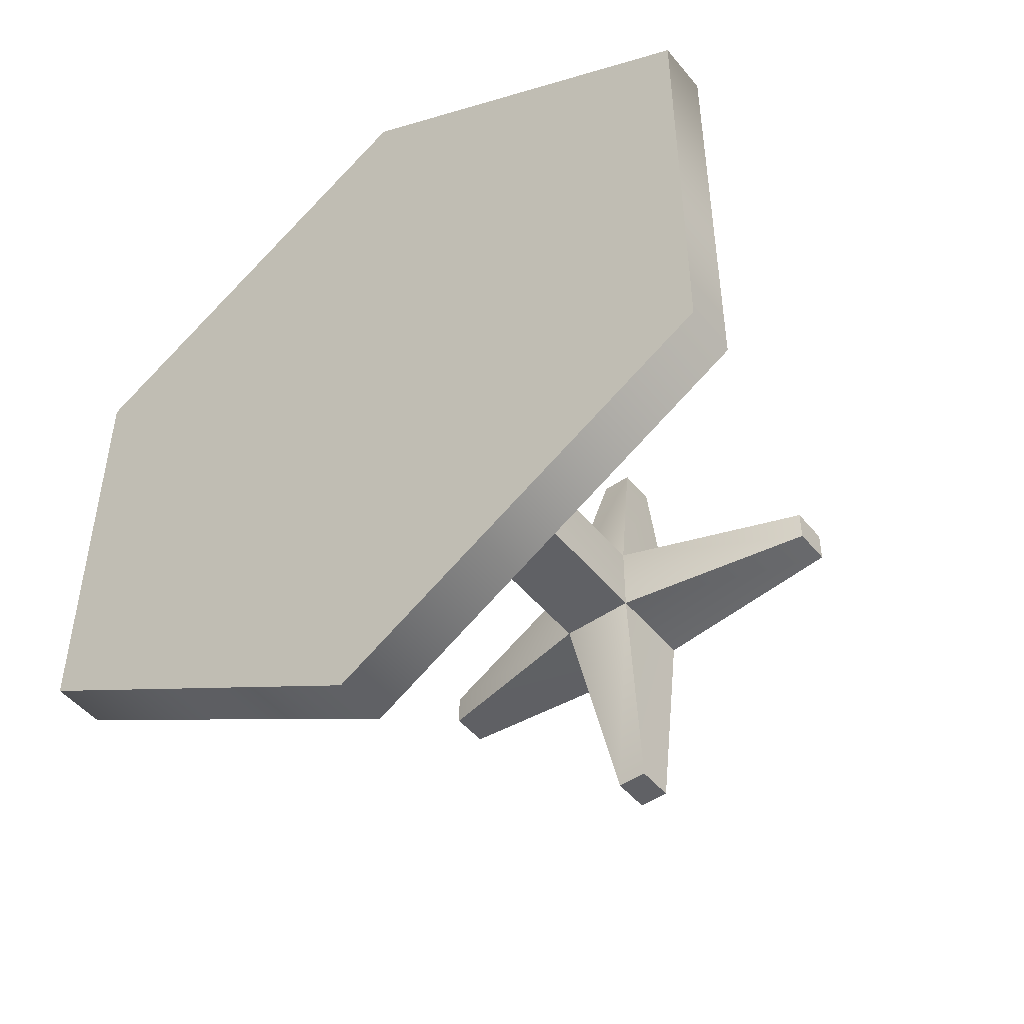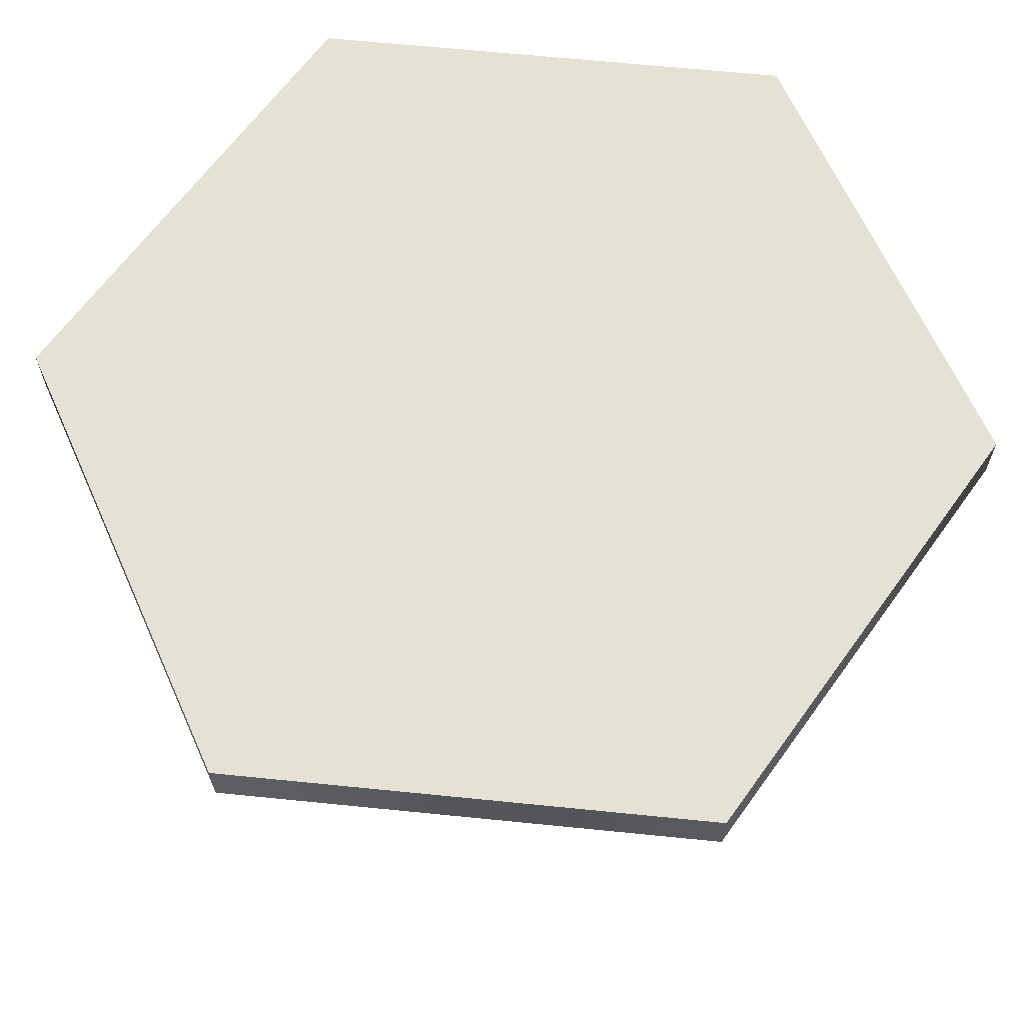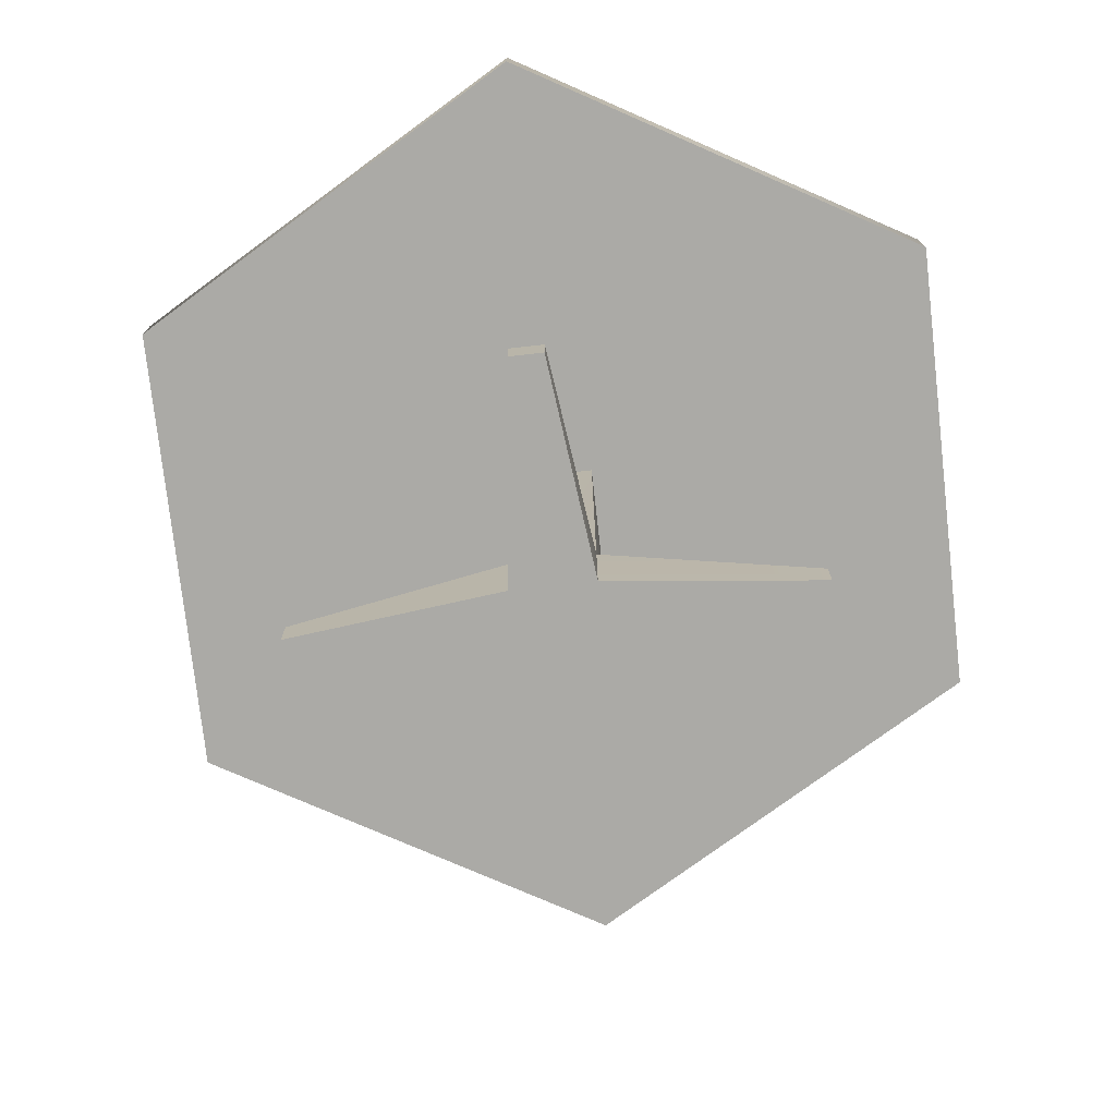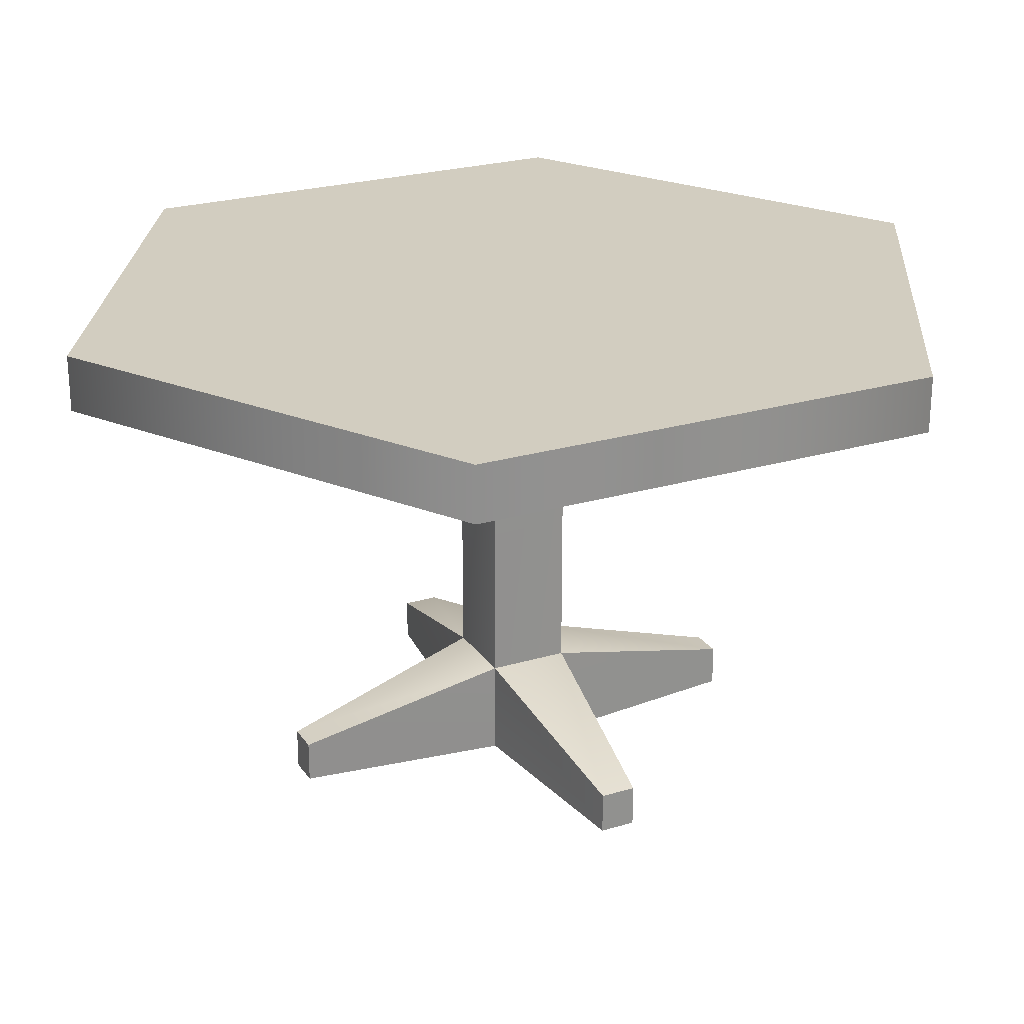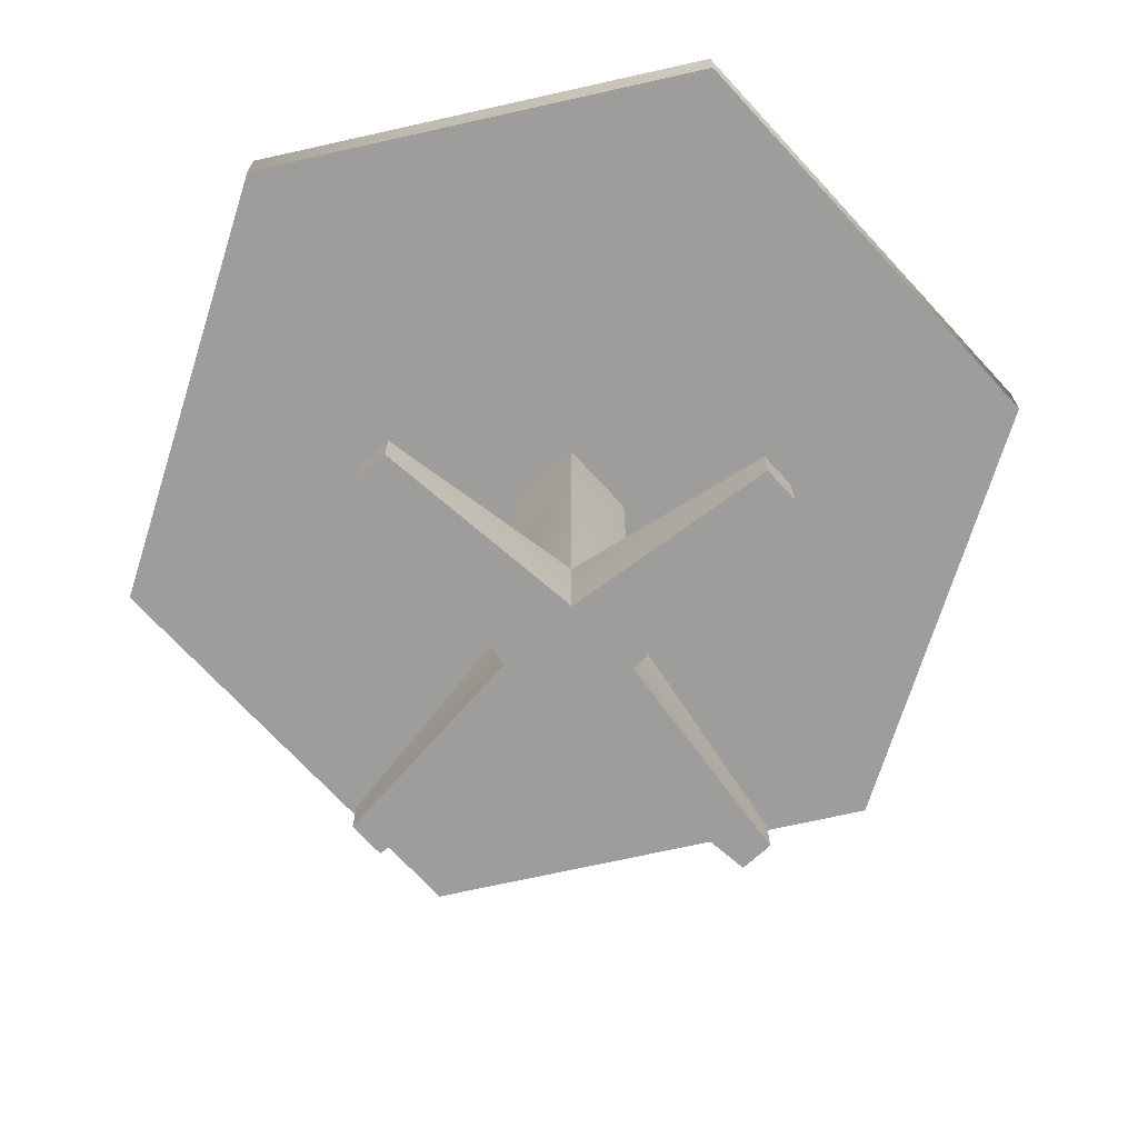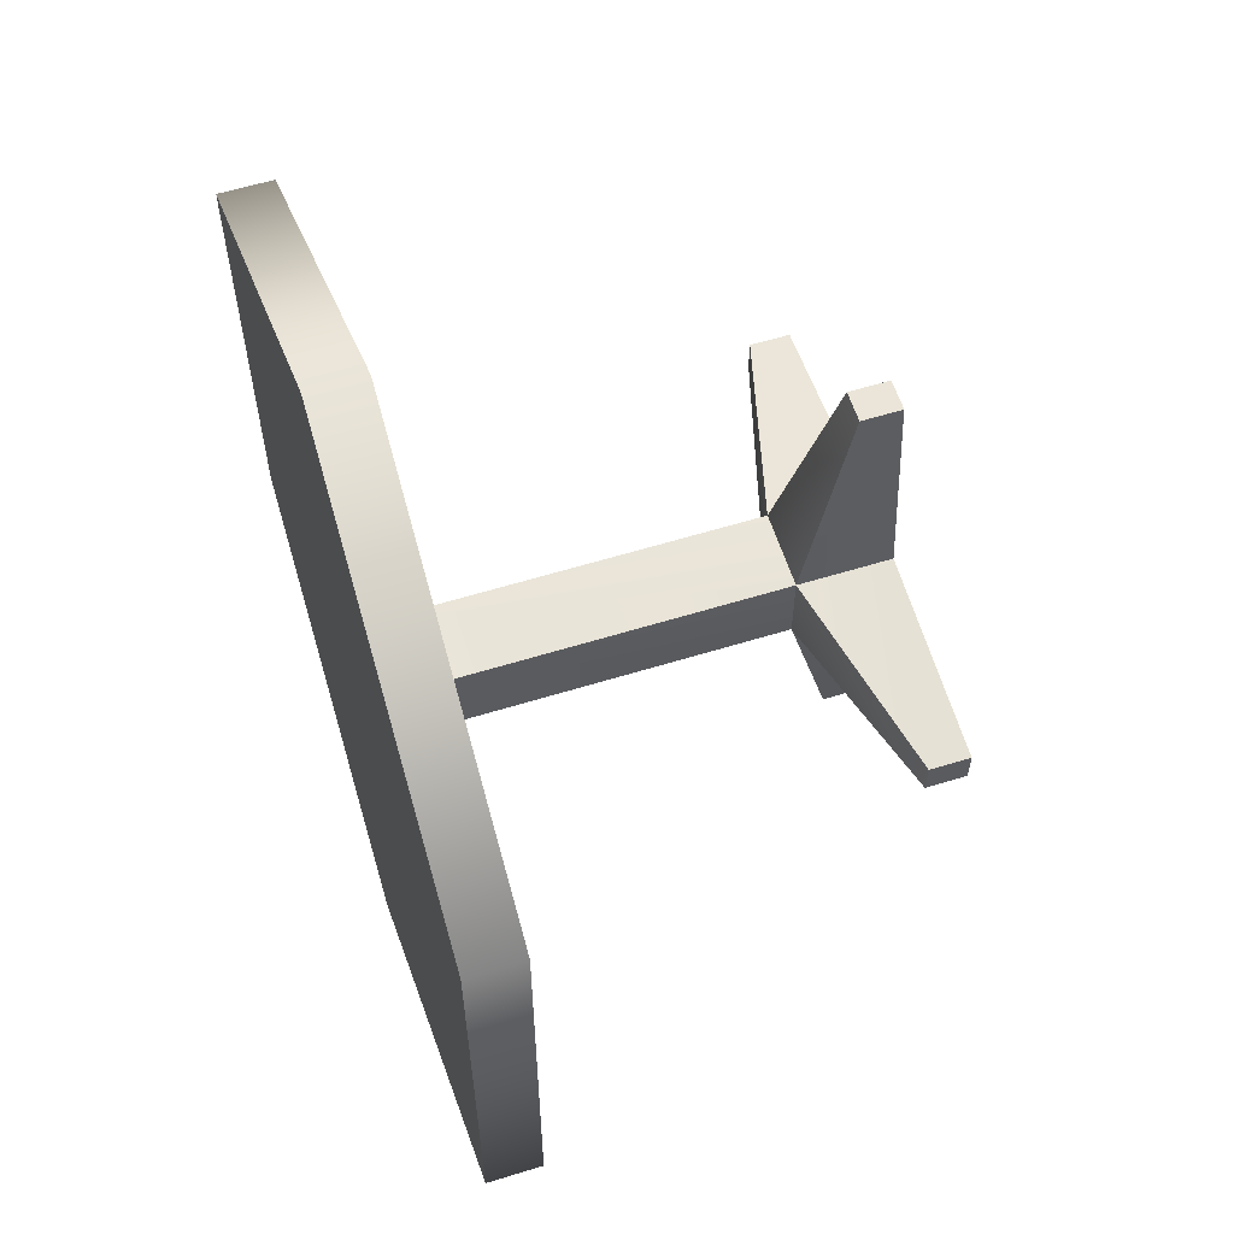
<metadata>
{"format":"obj","ext":"obj","renderer":"f3d","projection":"perspective","resolution":1024,"background":"white","views":[{"elev":-48.7,"azim":-142.4,"up":"+Z"},{"elev":64.9,"azim":-144.2,"up":"+Y"},{"elev":-75.7,"azim":6.4,"up":"+Y"},{"elev":24.3,"azim":-116.2,"up":"+Y"},{"elev":-70.5,"azim":-137.4,"up":"+Y"},{"elev":59.4,"azim":-107.6,"up":"+Z"}]}
</metadata>
<code>
g Prop_Small_Table_08
v -0.1037 0.2476 -0.1037
v -0.1037 1.188 -0.1037
v -0.1037 1.188 0.1038
v -0.1037 0.2476 0.1038
v -0.1037 0 -0.1037
v -0.04185 0.1066 -0.6431
v -0.04185 0 -0.6431
v -0.04185 0.1066 0.6431
v -0.04185 0 0.6431
v -0.1037 0 0.1038
v -0.1037 1.188 -0.1037
v 0.1037 1.188 -0.1037
v 0.1037 1.188 0.1038
v -0.1037 1.188 0.1038
v 0.1037 1.188 -0.1037
v 0.1037 0.2476 0.1038
v 0.1037 1.188 0.1038
v 0.1037 0.2476 -0.1037
v 0.04185 0.1066 -0.6431
v 0.04185 0 -0.6431
v 0.1037 0 -0.1037
v 0.1037 0 0.1038
v 0.04185 0.1066 0.6431
v 0.04185 0 0.6431
v -0.1037 0.2476 0.1038
v -0.1037 1.188 0.1038
v 0.1037 1.188 0.1038
v 0.1037 0.2476 0.1038
v -0.1037 0 0.1038
v -0.637 0.1066 0.04564
v -0.637 0 0.04564
v 0.637 0.1066 0.04564
v 0.637 0 0.04564
v 0.1037 0 0.1038
v 0.1037 0.2476 -0.1037
v 0.1037 1.188 -0.1037
v -0.1037 1.188 -0.1037
v -0.1037 0.2476 -0.1037
v 0.1037 0 -0.1037
v 0.637 0.1066 -0.04563
v 0.637 0 -0.04563
v -0.637 0.1066 -0.04563
v -0.637 0 -0.04563
v -0.1037 0 -0.1037
v 0.637 0.1066 -0.04563
v 0.637 0 -0.04563
v 0.637 0 0.04564
v 0.637 0.1066 0.04564
v 0.04185 0.1066 0.6431
v 0.04185 0 0.6431
v -0.04185 0 0.6431
v -0.04185 0.1066 0.6431
v -0.637 0.1066 0.04564
v -0.637 0 0.04564
v -0.637 0 -0.04563
v -0.637 0.1066 -0.04563
v -0.04185 0.1066 -0.6431
v -0.04185 0 -0.6431
v 0.04185 0 -0.6431
v 0.04185 0.1066 -0.6431
v 0.1037 0.2476 -0.1037
v 0.637 0.1066 -0.04563
v 0.637 0.1066 0.04564
v 0.1037 0.2476 0.1038
v 0.04185 0.1066 0.6431
v -0.04185 0.1066 0.6431
v -0.1037 0.2476 0.1038
v -0.637 0.1066 0.04564
v -0.637 0.1066 -0.04563
v -0.1037 0.2476 -0.1037
v 0.04185 0.1066 -0.6431
v -0.04185 0.1066 -0.6431
v 0.1037 0 0.1038
v 0.637 0 0.04564
v 0.637 0 -0.04563
v 0.1037 0 -0.1037
v -0.1037 0 0.1038
v 0.04185 0 0.6431
v -0.04185 0 0.6431
v -0.1037 0 -0.1037
v -0.637 0 0.04564
v -0.637 0 -0.04563
v -0.04185 0 -0.6431
v 0.04185 0 -0.6431
v 1.055 1.181 -0.6089
v 0 1.181 3.815e-06
v 1.055 1.181 0.6089
v 0 1.181 -1.218
v 0 1.181 1.218
v -1.055 1.181 -0.6089
v -1.055 1.181 0.6089
v 1.055 1.326 0.6089
v 0 1.326 3.815e-06
v 1.055 1.326 -0.6089
v 0 1.326 1.218
v 0 1.326 -1.218
v -1.055 1.326 0.6089
v -1.055 1.326 -0.6089
v 1.055 1.181 0.6089
v 1.055 1.326 0.6089
v 1.055 1.326 -0.6089
v 1.055 1.181 -0.6089
v 0 1.181 1.218
v 0 1.326 -1.218
v 0 1.326 1.218
v 0 1.181 -1.218
v -1.055 1.181 0.6089
v -1.055 1.326 -0.6089
v -1.055 1.326 0.6089
v -1.055 1.181 -0.6089
g Prop_Small_Table_08_0
f 3 2 1
f 4 3 1
f 1 6 5
f 6 7 5
f 9 8 4
f 10 9 4
f 13 12 11
f 14 13 11
f 17 16 15
f 16 18 15
f 20 19 18
f 21 20 18
f 16 23 22
f 23 24 22
f 27 26 25
f 28 27 25
f 25 30 29
f 30 31 29
f 33 32 28
f 34 33 28
f 37 36 35
f 38 37 35
f 35 40 39
f 40 41 39
f 43 42 38
f 44 43 38
f 47 46 45
f 48 47 45
f 51 50 49
f 52 51 49
f 55 54 53
f 56 55 53
f 59 58 57
f 60 59 57
f 63 62 61
f 64 63 61
f 66 65 64
f 67 66 64
f 69 68 67
f 70 69 67
f 61 71 70
f 71 72 70
f 75 74 73
f 76 75 73
f 73 77 76
f 73 78 77
f 78 79 77
f 77 80 76
f 77 81 80
f 81 82 80
f 80 83 76
f 83 84 76
f 87 86 85
f 85 86 88
f 89 86 87
f 88 86 90
f 91 86 89
f 90 86 91
f 94 93 92
f 92 93 95
f 96 93 94
f 95 93 97
f 98 93 96
f 97 93 98
f 101 100 99
f 102 101 99
f 99 100 103
f 104 101 102
f 100 105 103
f 106 104 102
f 103 105 107
f 108 104 106
f 105 109 107
f 110 108 106
f 107 109 110
f 109 108 110

</code>
